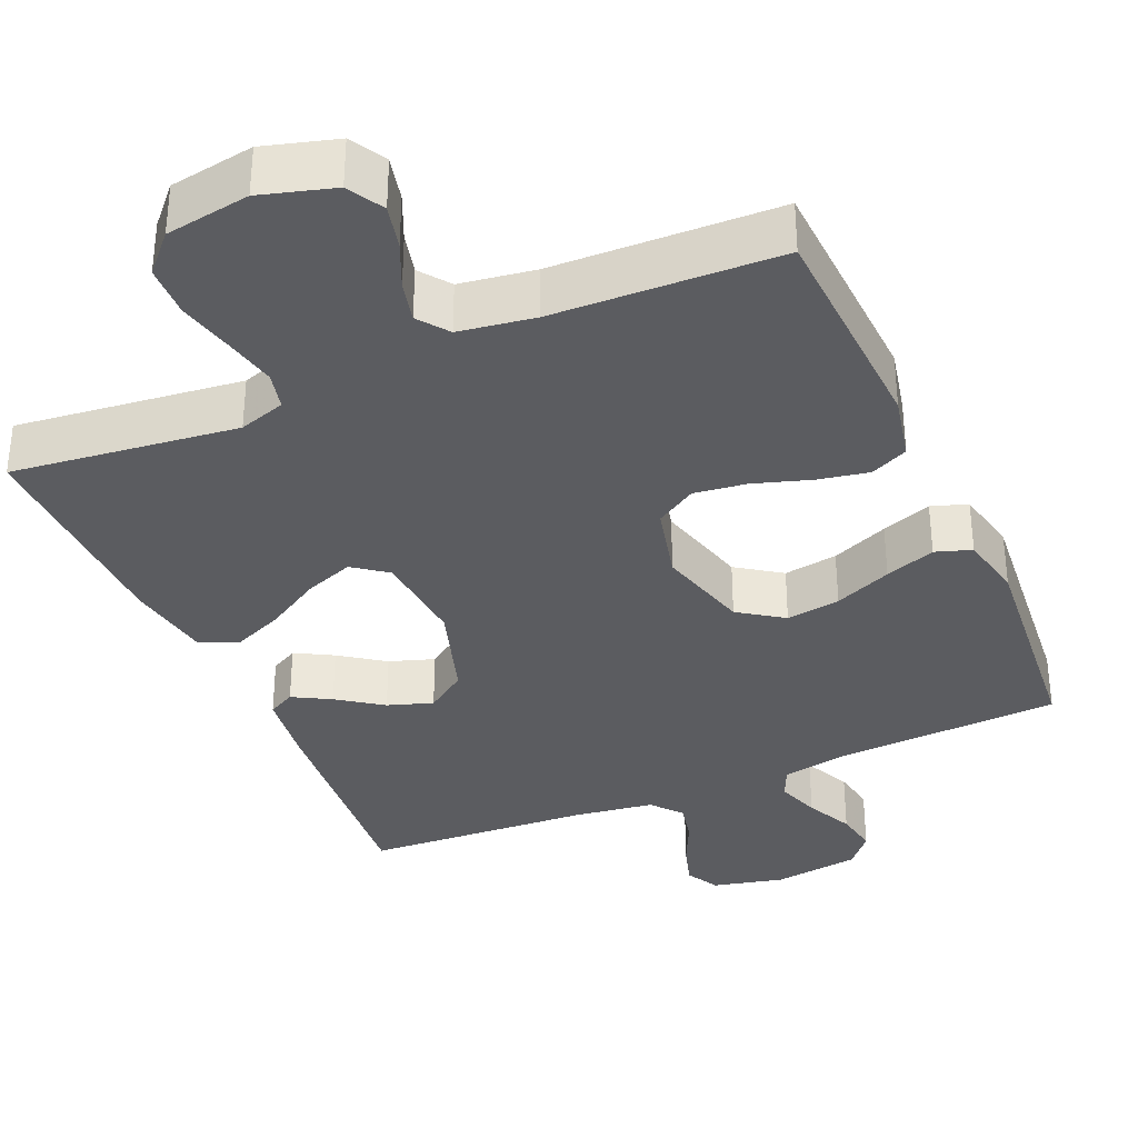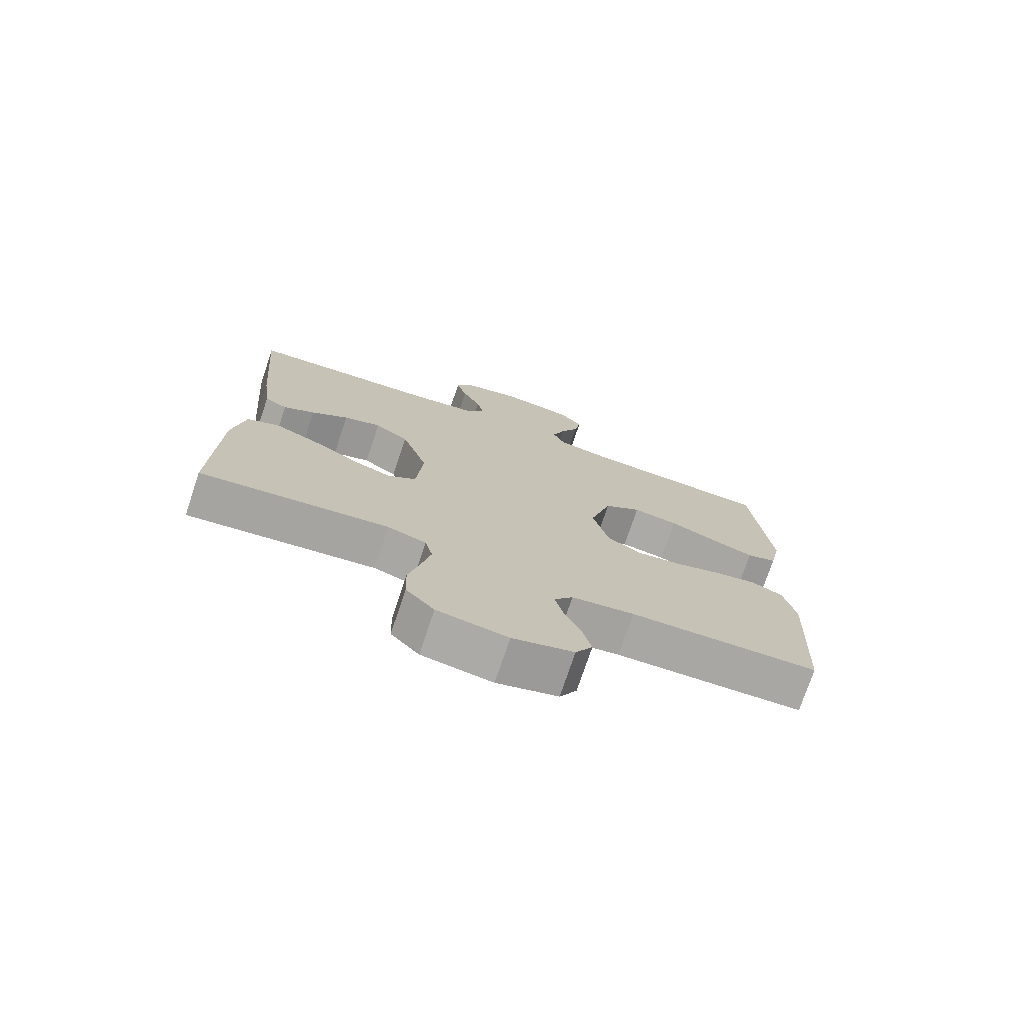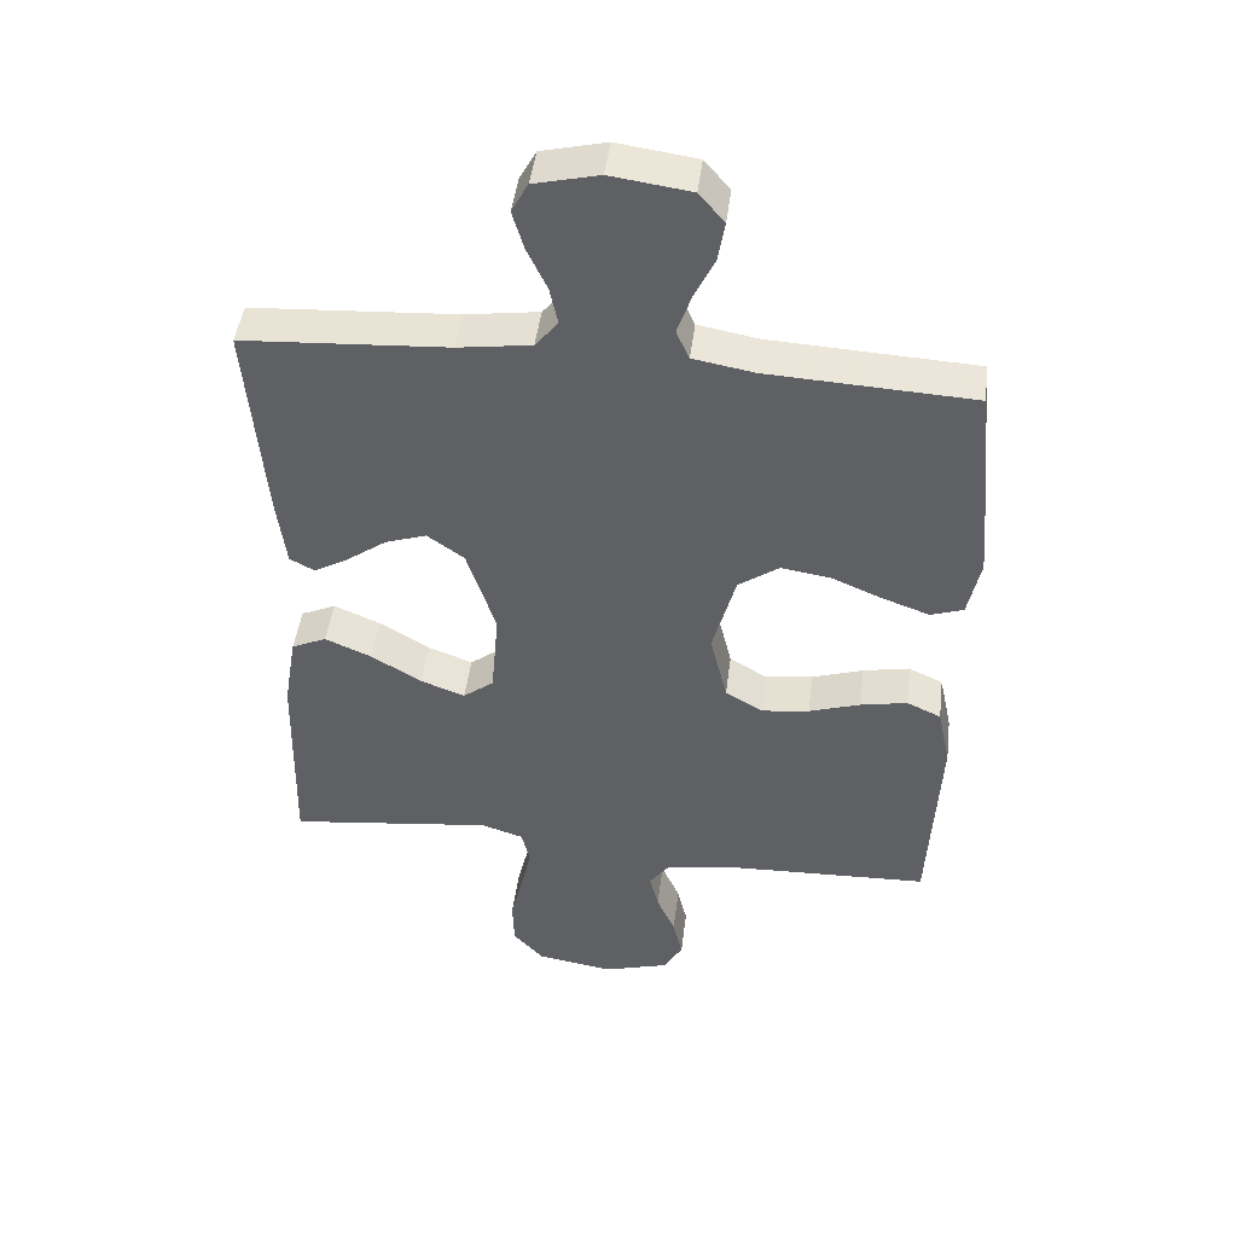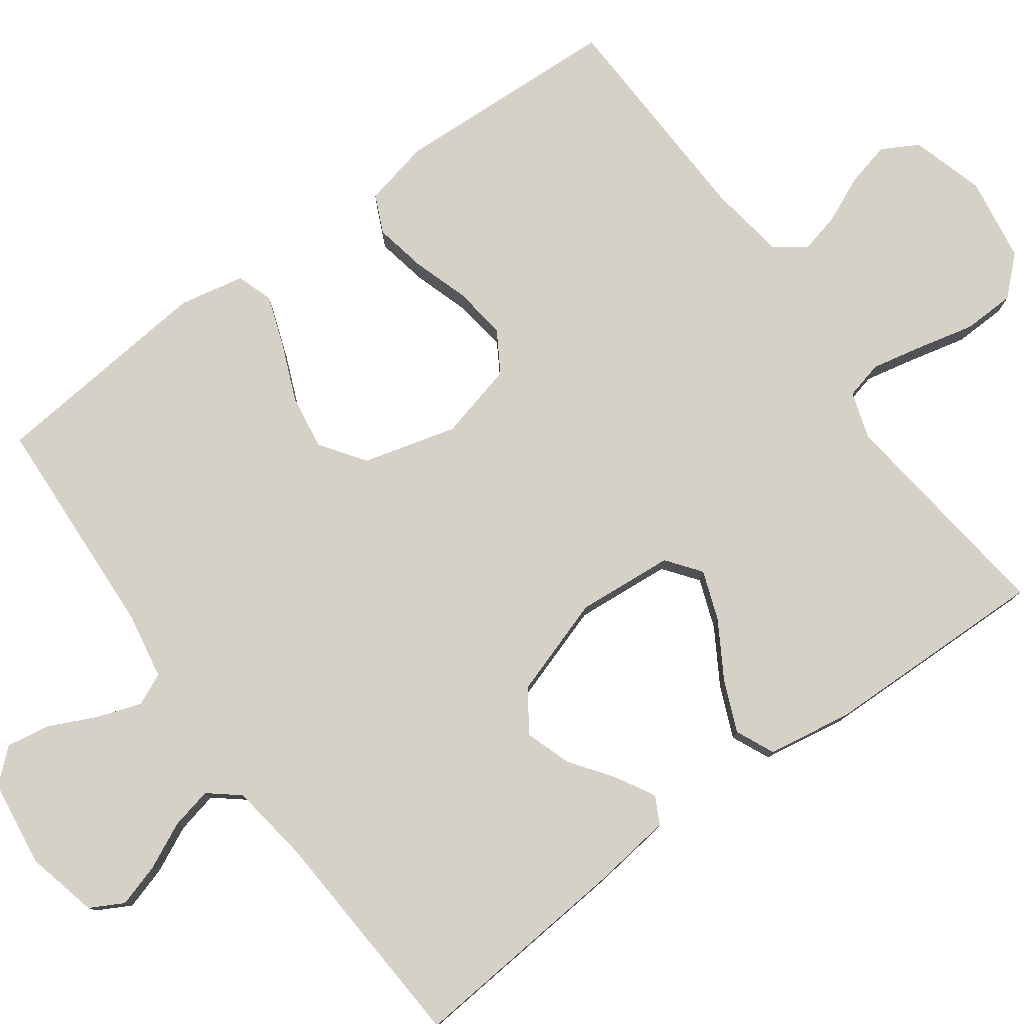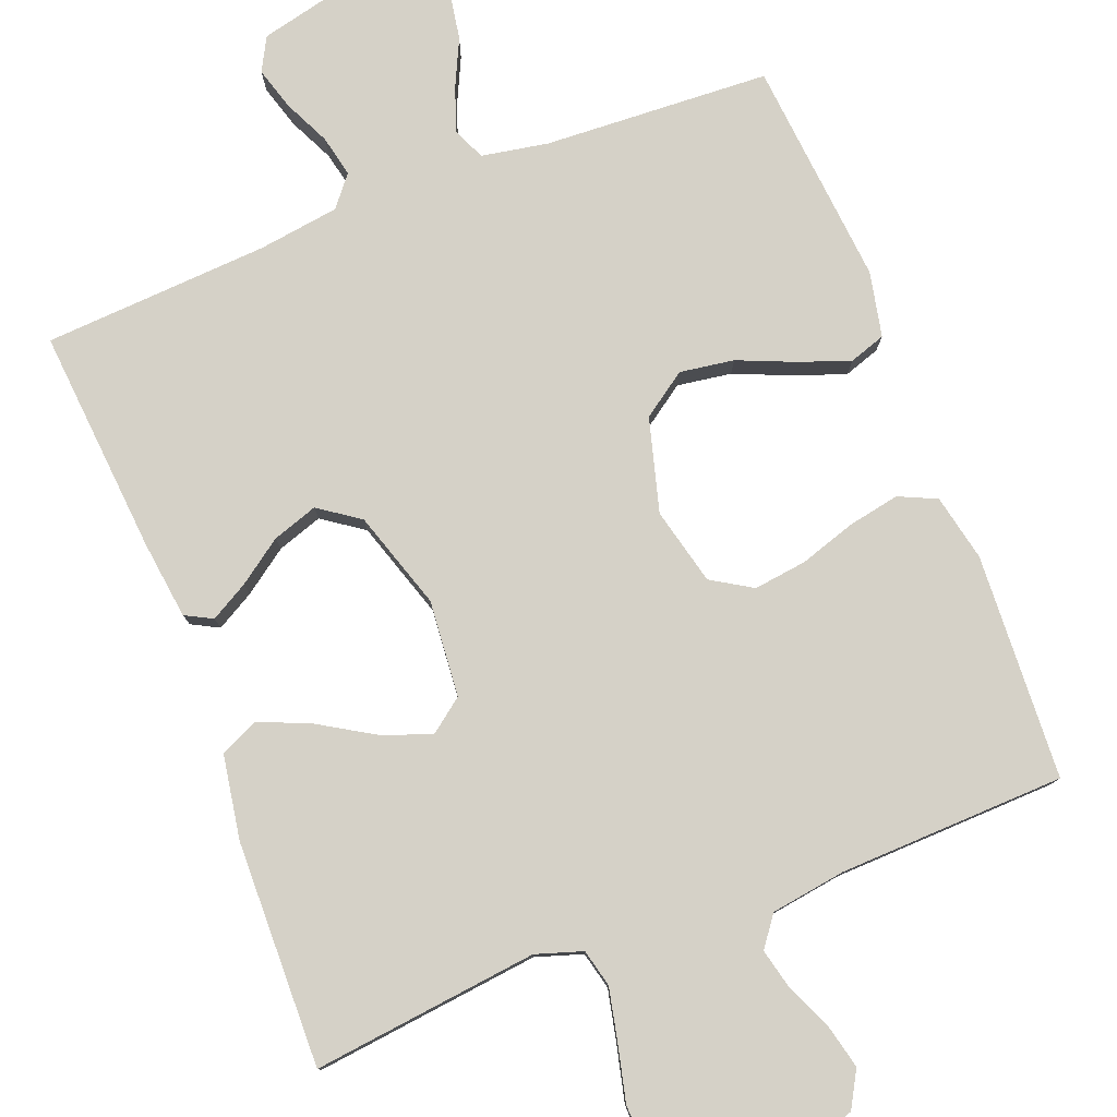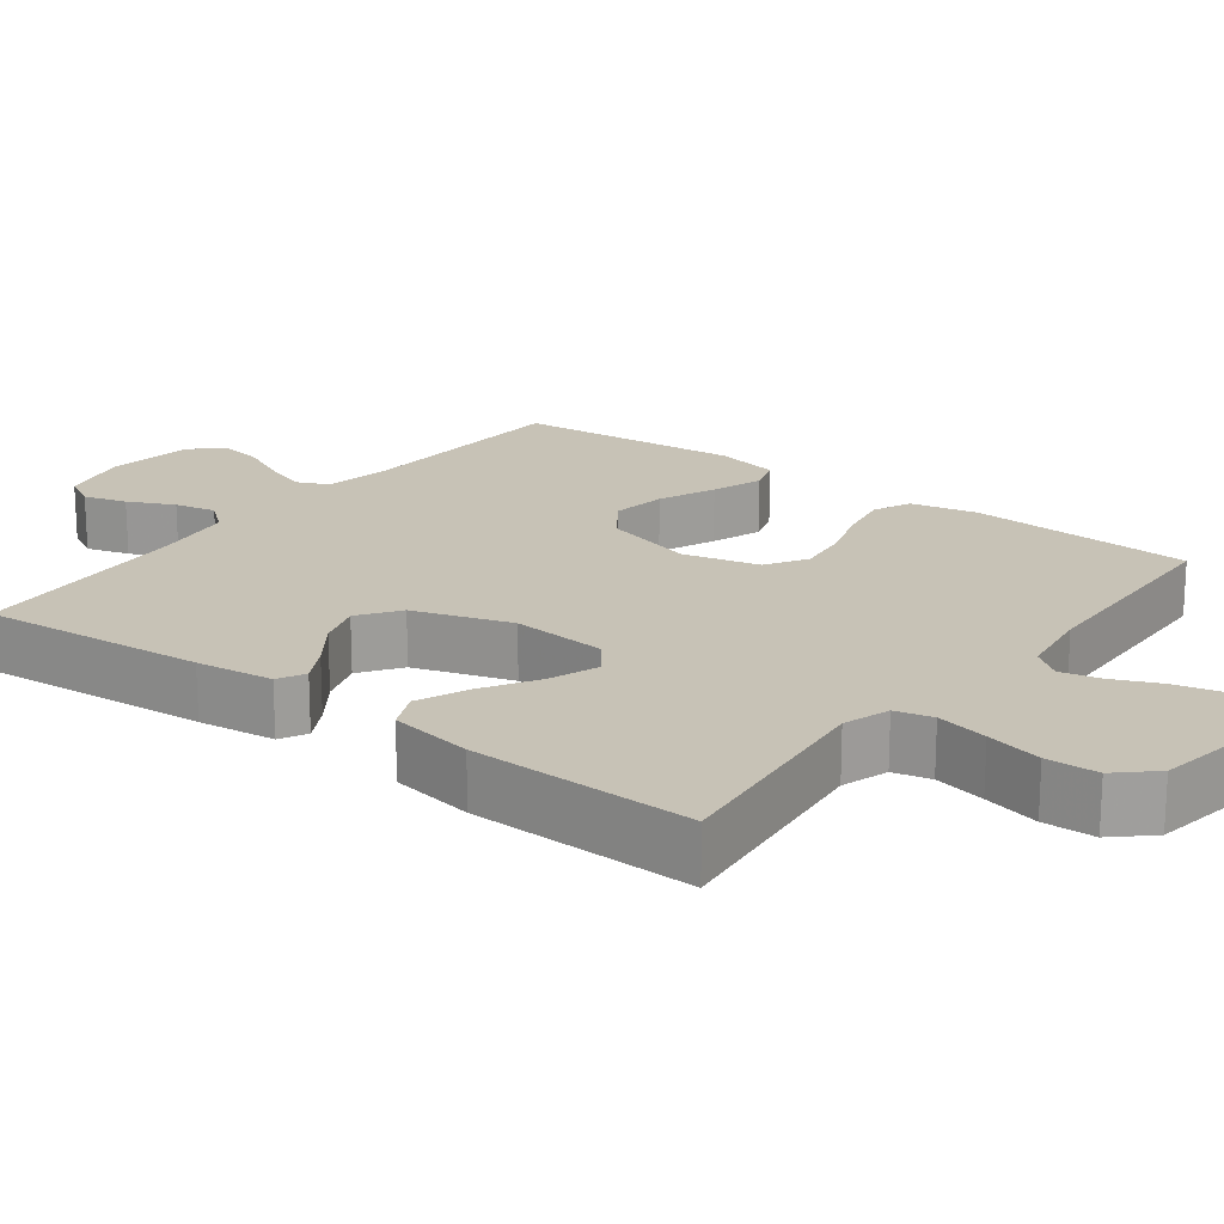
<metadata>
{"format":"obj","ext":"obj","renderer":"f3d","projection":"perspective","resolution":1024,"background":"white","views":[{"elev":-34.8,"azim":-156.5,"up":"+Y"},{"elev":-74.9,"azim":161.5,"up":"+Z"},{"elev":45.6,"azim":-172.9,"up":"+Z"},{"elev":78.8,"azim":53.8,"up":"+Y"},{"elev":79.2,"azim":158.8,"up":"+Y"},{"elev":19.3,"azim":127.2,"up":"+Y"}]}
</metadata>
<code>
v -0.5 0.07 -0.5
v -0.515 0.07 -0.2
v -0.496 0.07 -0.112
v -0.446 0.07 -0.089
v -0.378 0.07 -0.102
v -0.303 0.07 -0.126
v -0.233 0.07 -0.135
v -0.179 0.07 -0.102
v -0.154 0.07 0
v -0.188 0.07 0.124
v -0.247 0.07 0.165
v -0.319 0.07 0.154
v -0.395 0.07 0.122
v -0.462 0.07 0.098
v -0.51 0.07 0.114
v -0.528 0.07 0.2
v -0.5 0.07 0.5
v -0.2 0.07 0.516
v -0.112 0.07 0.532
v -0.093 0.07 0.574
v -0.113 0.07 0.632
v -0.143 0.07 0.695
v -0.153 0.07 0.753
v -0.116 0.07 0.796
v 0 0.07 0.812
v 0.094 0.07 0.79
v 0.118 0.07 0.746
v 0.101 0.07 0.689
v 0.072 0.07 0.628
v 0.06 0.07 0.573
v 0.093 0.07 0.533
v 0.2 0.07 0.518
v 0.5 0.07 0.5
v 0.475 0.07 0.2
v 0.462 0.07 0.097
v 0.426 0.07 0.078
v 0.376 0.07 0.106
v 0.317 0.07 0.148
v 0.257 0.07 0.168
v 0.203 0.07 0.13
v 0.161 0.07 0
v 0.172 0.07 -0.128
v 0.217 0.07 -0.162
v 0.282 0.07 -0.138
v 0.355 0.07 -0.094
v 0.423 0.07 -0.065
v 0.474 0.07 -0.088
v 0.493 0.07 -0.2
v 0.5 0.07 -0.5
v 0.2 0.07 -0.465
v 0.138 0.07 -0.485
v 0.126 0.07 -0.535
v 0.141 0.07 -0.604
v 0.159 0.07 -0.679
v 0.157 0.07 -0.748
v 0.112 0.07 -0.797
v 0 0.07 -0.815
v -0.097 0.07 -0.787
v -0.124 0.07 -0.739
v -0.11 0.07 -0.68
v -0.083 0.07 -0.619
v -0.07 0.07 -0.565
v -0.1 0.07 -0.525
v -0.2 0.07 -0.51
v -0.5 0 -0.5
v -0.515 0 -0.2
v -0.496 0 -0.112
v -0.446 0 -0.089
v -0.378 0 -0.102
v -0.303 0 -0.126
v -0.233 0 -0.135
v -0.179 0 -0.102
v -0.154 0 0
v -0.188 0 0.124
v -0.247 0 0.165
v -0.319 0 0.154
v -0.395 0 0.122
v -0.462 0 0.098
v -0.51 0 0.114
v -0.528 0 0.2
v -0.5 0 0.5
v -0.2 0 0.516
v -0.112 0 0.532
v -0.093 0 0.574
v -0.113 0 0.632
v -0.143 0 0.695
v -0.153 0 0.753
v -0.116 0 0.796
v 0 0 0.812
v 0.094 0 0.79
v 0.118 0 0.746
v 0.101 0 0.689
v 0.072 0 0.628
v 0.06 0 0.573
v 0.093 0 0.533
v 0.2 0 0.518
v 0.5 0 0.5
v 0.475 0 0.2
v 0.462 0 0.097
v 0.426 0 0.078
v 0.376 0 0.106
v 0.317 0 0.148
v 0.257 0 0.168
v 0.203 0 0.13
v 0.161 0 0
v 0.172 0 -0.128
v 0.217 0 -0.162
v 0.282 0 -0.138
v 0.355 0 -0.094
v 0.423 0 -0.065
v 0.474 0 -0.088
v 0.493 0 -0.2
v 0.5 0 -0.5
v 0.2 0 -0.465
v 0.138 0 -0.485
v 0.126 0 -0.535
v 0.141 0 -0.604
v 0.159 0 -0.679
v 0.157 0 -0.748
v 0.112 0 -0.797
v 0 0 -0.815
v -0.097 0 -0.787
v -0.124 0 -0.739
v -0.11 0 -0.68
v -0.083 0 -0.619
v -0.07 0 -0.565
v -0.1 0 -0.525
v -0.2 0 -0.51
f 59 60 61
f 58 59 61
f 57 58 61
f 56 57 61
f 55 56 61
f 54 55 61
f 53 54 61
f 52 53 61 62
f 51 52 62 63
f 48 49 50
f 47 48 50
f 46 47 50
f 45 46 50
f 44 45 50
f 51 63 64
f 50 51 64
f 44 50 64
f 43 44 64
f 36 37 38
f 35 36 38
f 34 35 38
f 33 34 38
f 32 33 38
f 31 32 38 39
f 30 31 39 40
f 27 28 29
f 26 27 29
f 25 26 29
f 24 25 29
f 23 24 29
f 22 23 29
f 21 22 29
f 20 21 29 30
f 30 40 41
f 20 30 41
f 19 20 41
f 16 17 18
f 15 16 18
f 14 15 18
f 13 14 18
f 12 13 18
f 11 12 18 19
f 4 5 6
f 3 4 6
f 2 3 6
f 1 2 6
f 64 1 6
f 64 6 7
f 64 7 8
f 43 64 8
f 42 43 8
f 41 42 8 9
f 10 11 19 41
f 9 10 41
f 125 124 123
f 125 123 122
f 125 122 121
f 125 121 120
f 125 120 119
f 125 119 118
f 125 118 117
f 126 125 117 116
f 127 126 116 115
f 114 113 112
f 114 112 111
f 114 111 110
f 114 110 109
f 114 109 108
f 128 127 115
f 128 115 114
f 128 114 108
f 128 108 107
f 102 101 100
f 102 100 99
f 102 99 98
f 102 98 97
f 102 97 96
f 103 102 96 95
f 104 103 95 94
f 93 92 91
f 93 91 90
f 93 90 89
f 93 89 88
f 93 88 87
f 93 87 86
f 93 86 85
f 94 93 85 84
f 105 104 94
f 105 94 84
f 105 84 83
f 82 81 80
f 82 80 79
f 82 79 78
f 82 78 77
f 82 77 76
f 83 82 76 75
f 70 69 68
f 70 68 67
f 70 67 66
f 70 66 65
f 70 65 128
f 71 70 128
f 72 71 128
f 72 128 107
f 72 107 106
f 73 72 106 105
f 105 83 75 74
f 105 74 73
f 1 65 66 2
f 2 66 67 3
f 3 67 68 4
f 4 68 69 5
f 5 69 70 6
f 6 70 71 7
f 7 71 72 8
f 8 72 73 9
f 9 73 74 10
f 10 74 75 11
f 11 75 76 12
f 12 76 77 13
f 13 77 78 14
f 14 78 79 15
f 15 79 80 16
f 16 80 81 17
f 17 81 82 18
f 18 82 83 19
f 19 83 84 20
f 20 84 85 21
f 21 85 86 22
f 22 86 87 23
f 23 87 88 24
f 24 88 89 25
f 25 89 90 26
f 26 90 91 27
f 27 91 92 28
f 28 92 93 29
f 29 93 94 30
f 30 94 95 31
f 31 95 96 32
f 32 96 97 33
f 33 97 98 34
f 34 98 99 35
f 35 99 100 36
f 36 100 101 37
f 37 101 102 38
f 38 102 103 39
f 39 103 104 40
f 40 104 105 41
f 41 105 106 42
f 42 106 107 43
f 43 107 108 44
f 44 108 109 45
f 45 109 110 46
f 46 110 111 47
f 47 111 112 48
f 48 112 113 49
f 49 113 114 50
f 50 114 115 51
f 51 115 116 52
f 52 116 117 53
f 53 117 118 54
f 54 118 119 55
f 55 119 120 56
f 56 120 121 57
f 57 121 122 58
f 58 122 123 59
f 59 123 124 60
f 60 124 125 61
f 61 125 126 62
f 62 126 127 63
f 63 127 128 64
f 64 128 65 1

</code>
